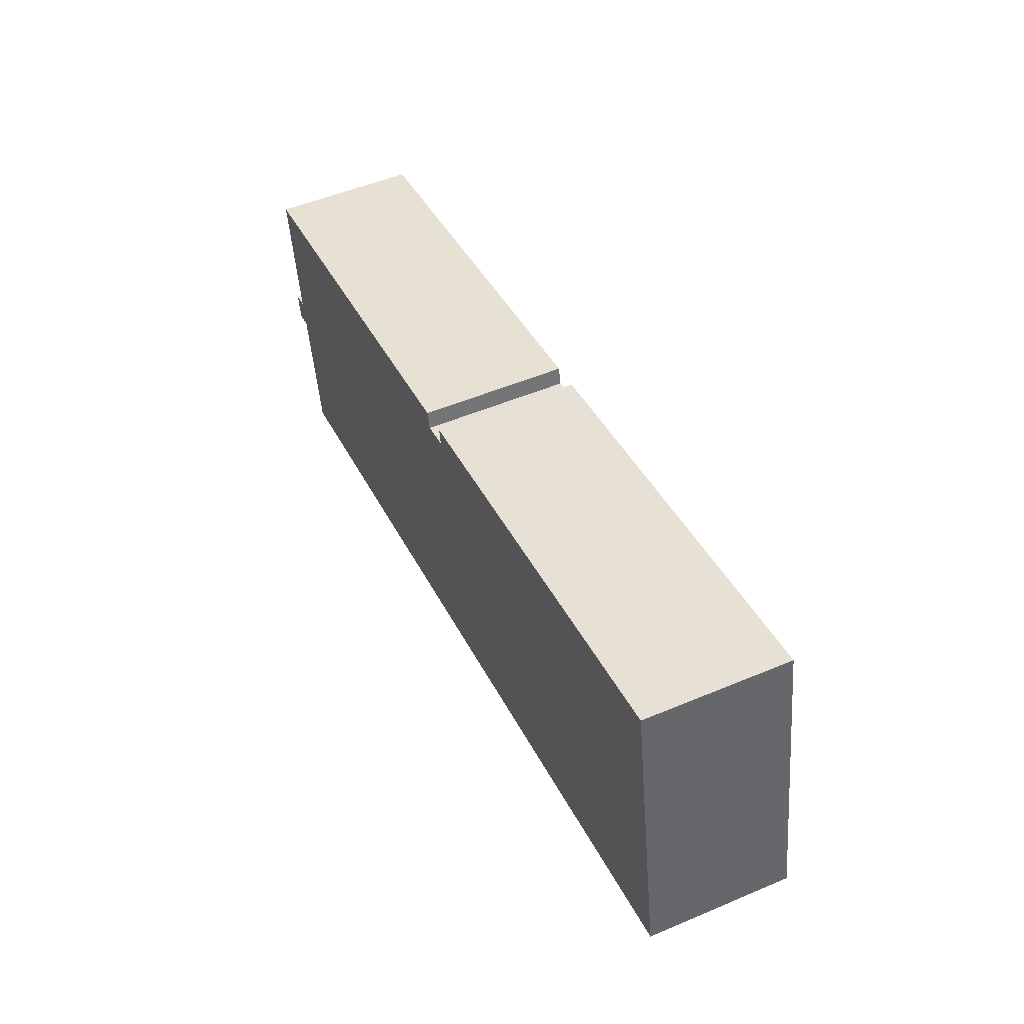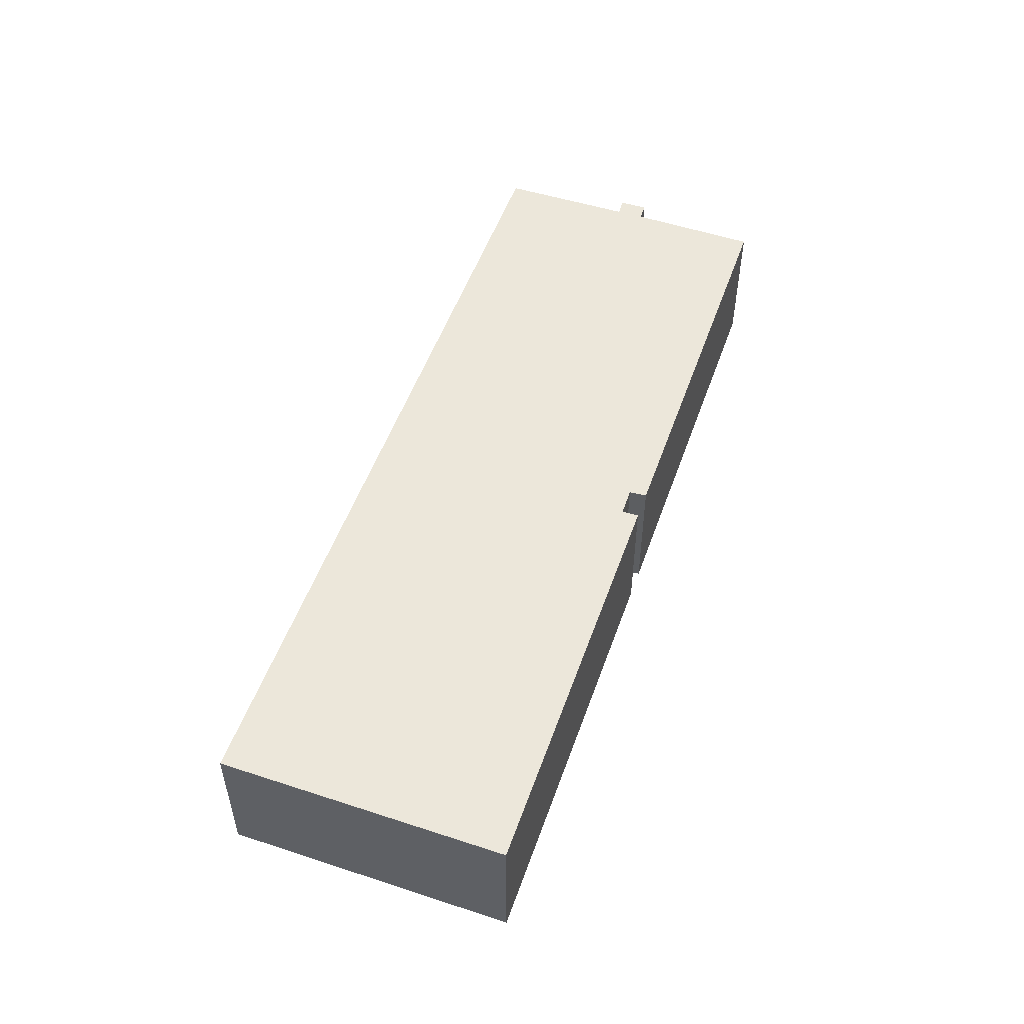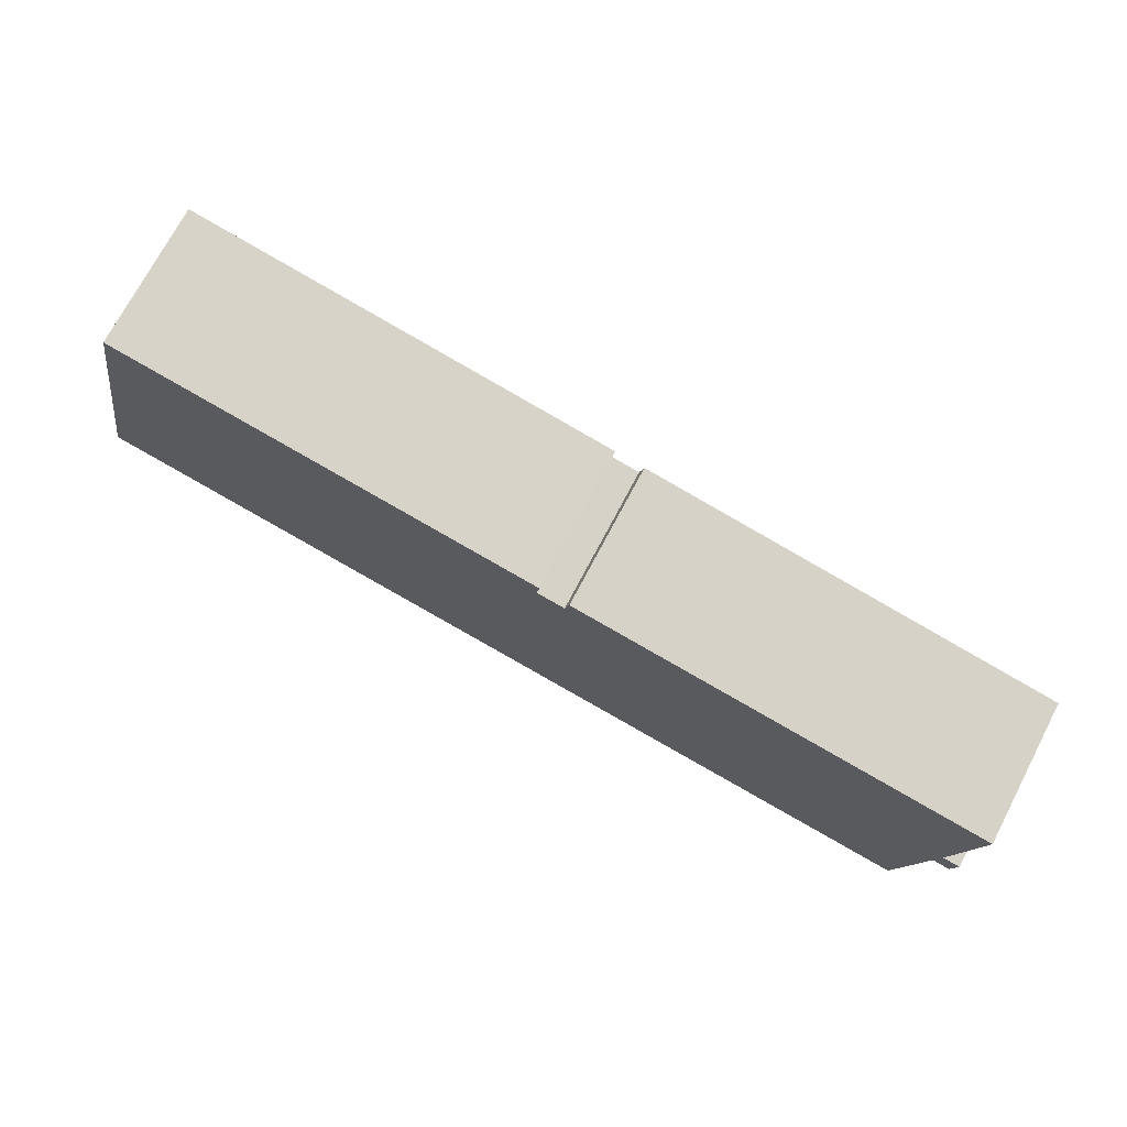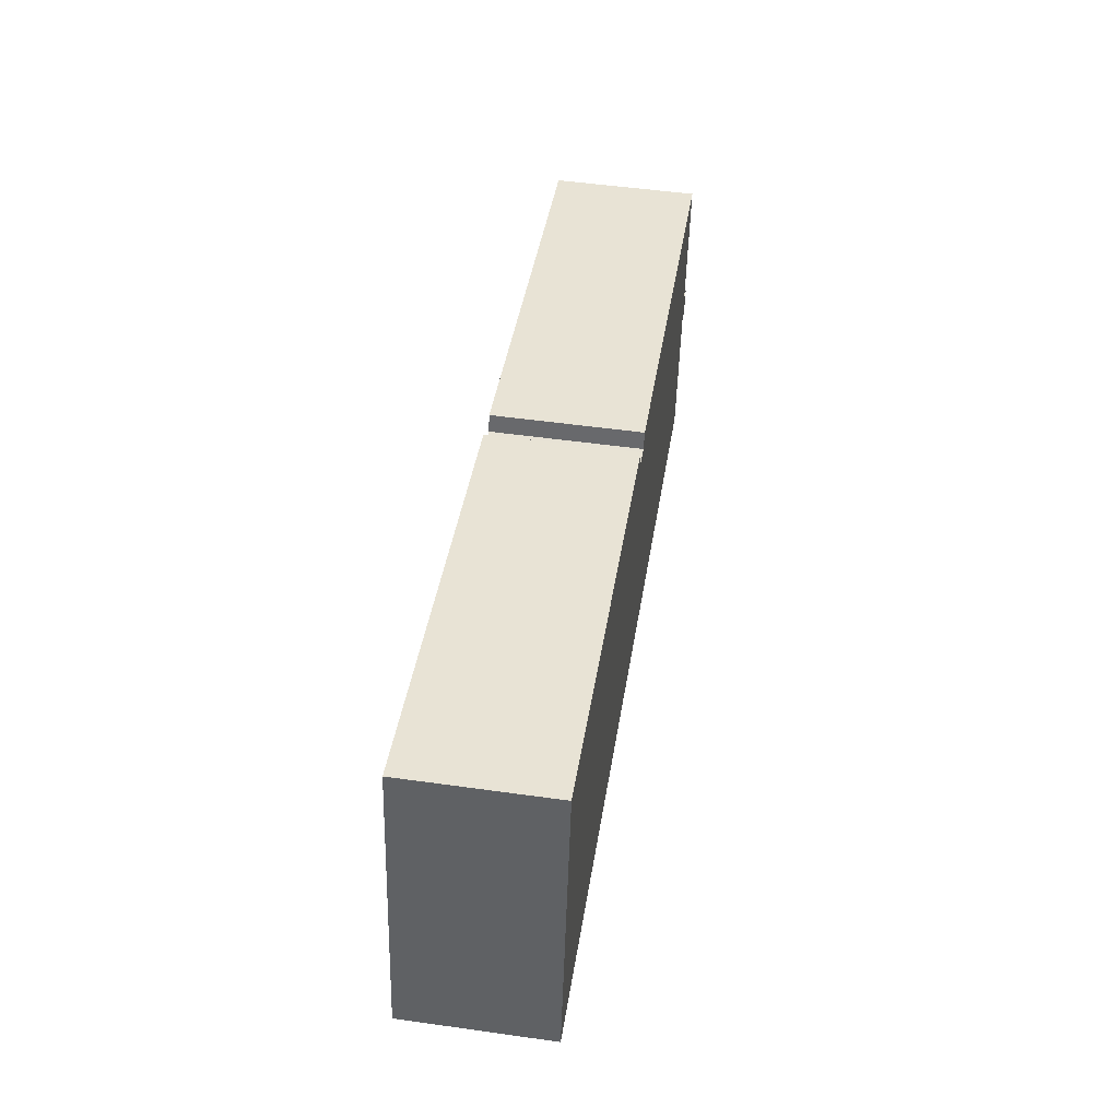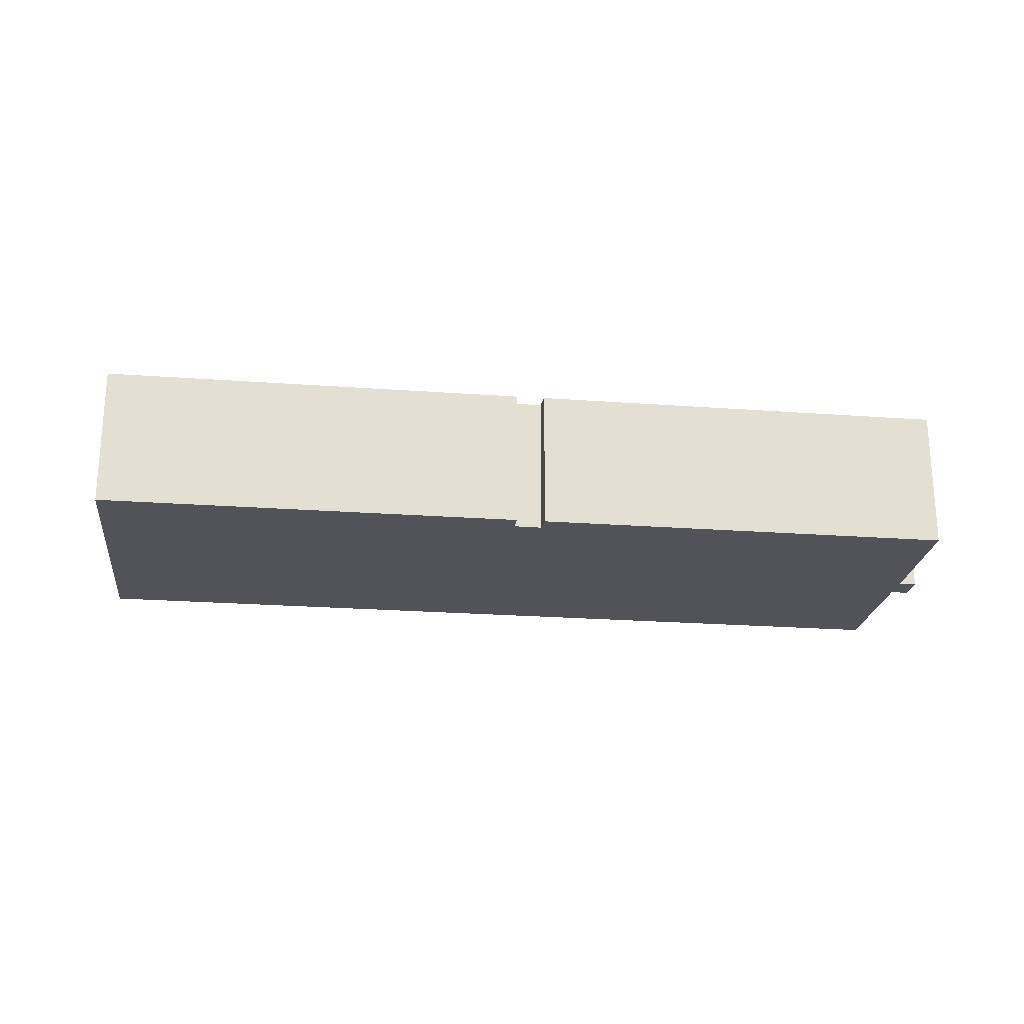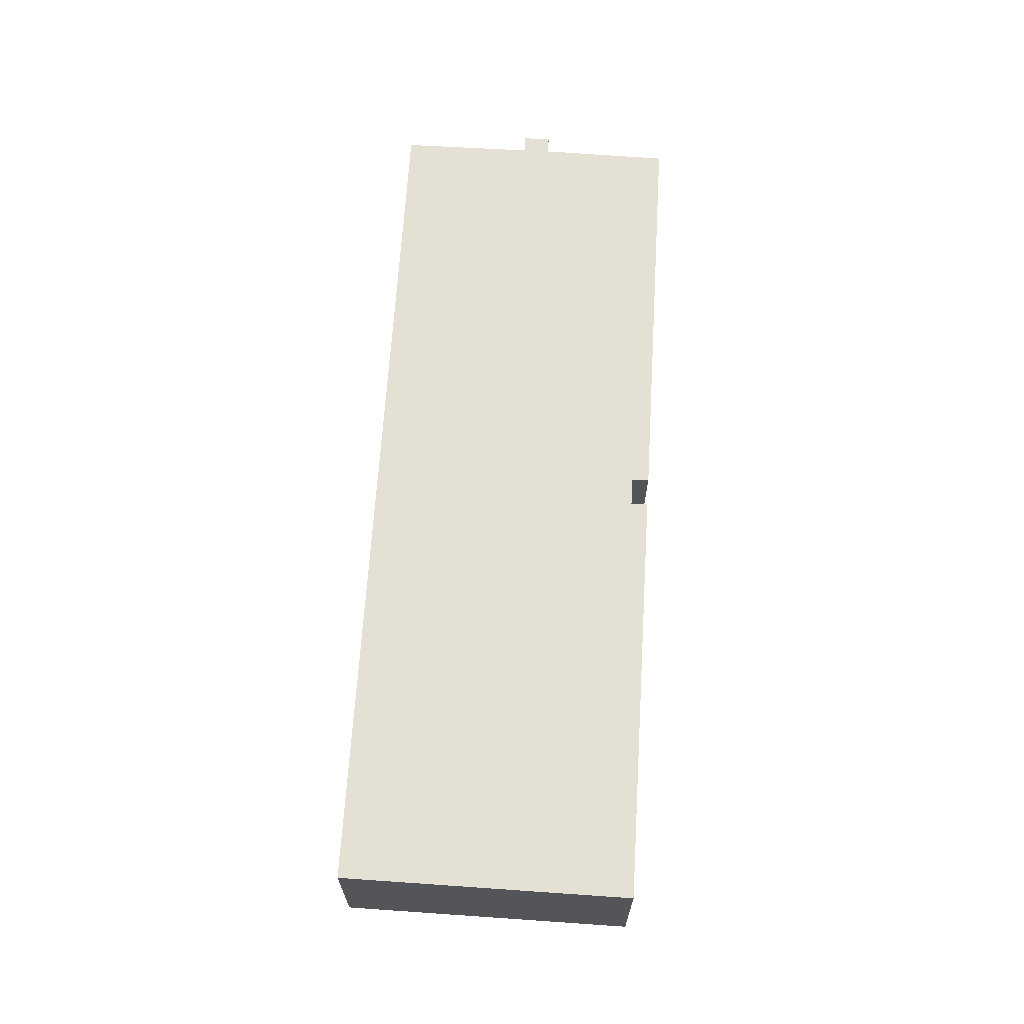
<metadata>
{"format":"obj","ext":"obj","renderer":"f3d","projection":"perspective","resolution":1024,"background":"white","views":[{"elev":51.3,"azim":-114.6,"up":"+Z"},{"elev":51.5,"azim":-60.1,"up":"+Y"},{"elev":72.4,"azim":27.7,"up":"+Z"},{"elev":51.1,"azim":-81.3,"up":"+Z"},{"elev":-22.7,"azim":3.5,"up":"+Y"},{"elev":65.8,"azim":-75.7,"up":"+Y"}]}
</metadata>
<code>
v  31.69 4.914 4.324
v  17.18 4.914 6.46
v  17.33 4.914 7.053
v  31.51 4.914 -0.306
v  30.72 4.914 -1.127
v  30.91 4.914 -0.181
v  31.32 4.914 -1.264
v  16.33 4.914 7.236
v  0 4.914 3.009e-16
v  1.816 4.914 9.976
v  16.21 4.914 6.655
v  29.83 4.914 -5.723
v  17.33 -4.319e-16 7.053
v  31.69 -2.648e-16 4.324
v  30.91 1.108e-17 -0.181
v  31.51 1.874e-17 -0.306
v  1.816 -6.109e-16 9.976
v  16.33 -4.431e-16 7.236
v  16.21 -4.075e-16 6.655
v  17.18 -3.956e-16 6.46
v  31.32 7.74e-17 -1.264
v  30.72 6.901e-17 -1.127
v  29.83 3.504e-16 -5.723
v  0 0 0
g defaultobject
f 1 2 3
f 4 5 6
f 5 4 7
f 8 9 10
f 9 8 11
f 9 11 12
f 12 11 2
f 12 2 1
f 12 1 5
f 5 1 6
f 13 1 3
f 1 13 14
f 15 4 6
f 4 15 16
f 17 8 10
f 8 17 18
f 19 2 11
f 2 19 20
f 14 6 1
f 6 14 15
f 16 7 4
f 7 16 21
f 22 12 5
f 12 22 23
f 18 11 8
f 11 18 19
f 21 5 7
f 5 21 22
f 23 9 12
f 9 23 24
f 24 10 9
f 10 24 17
f 20 3 2
f 3 20 13
f 16 22 21
f 14 20 15
f 20 14 13
f 22 24 23
f 24 22 17
f 17 22 15
f 15 22 16
f 17 15 19
f 19 15 20
f 17 19 18

</code>
